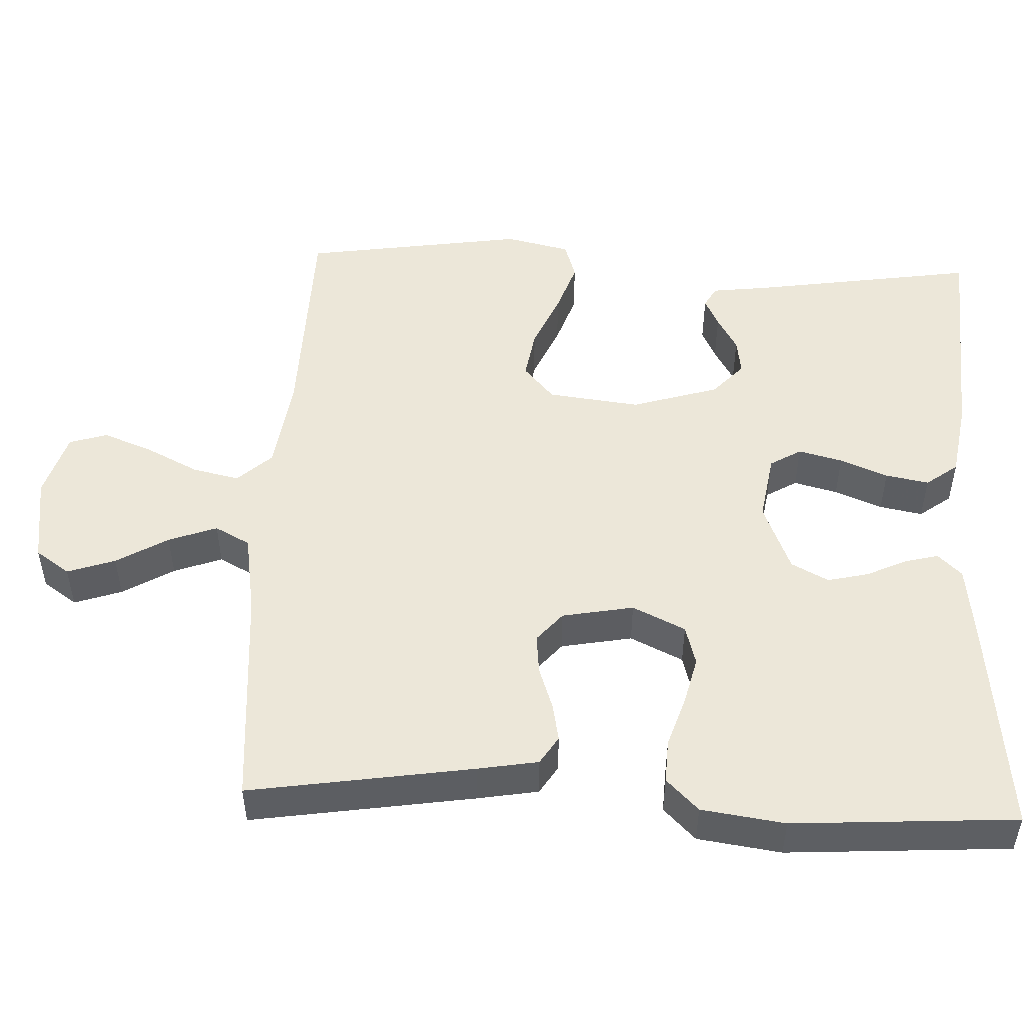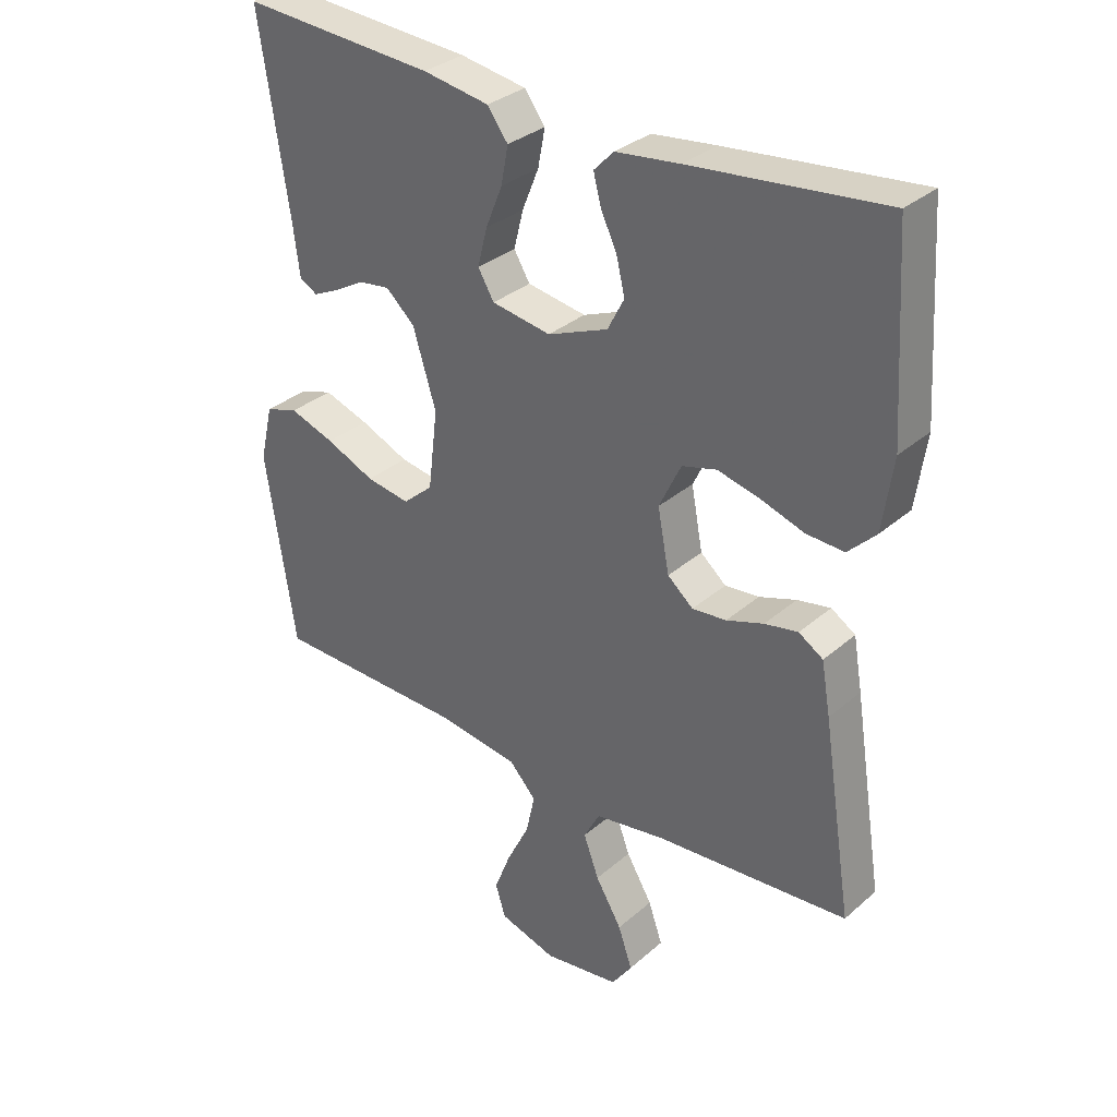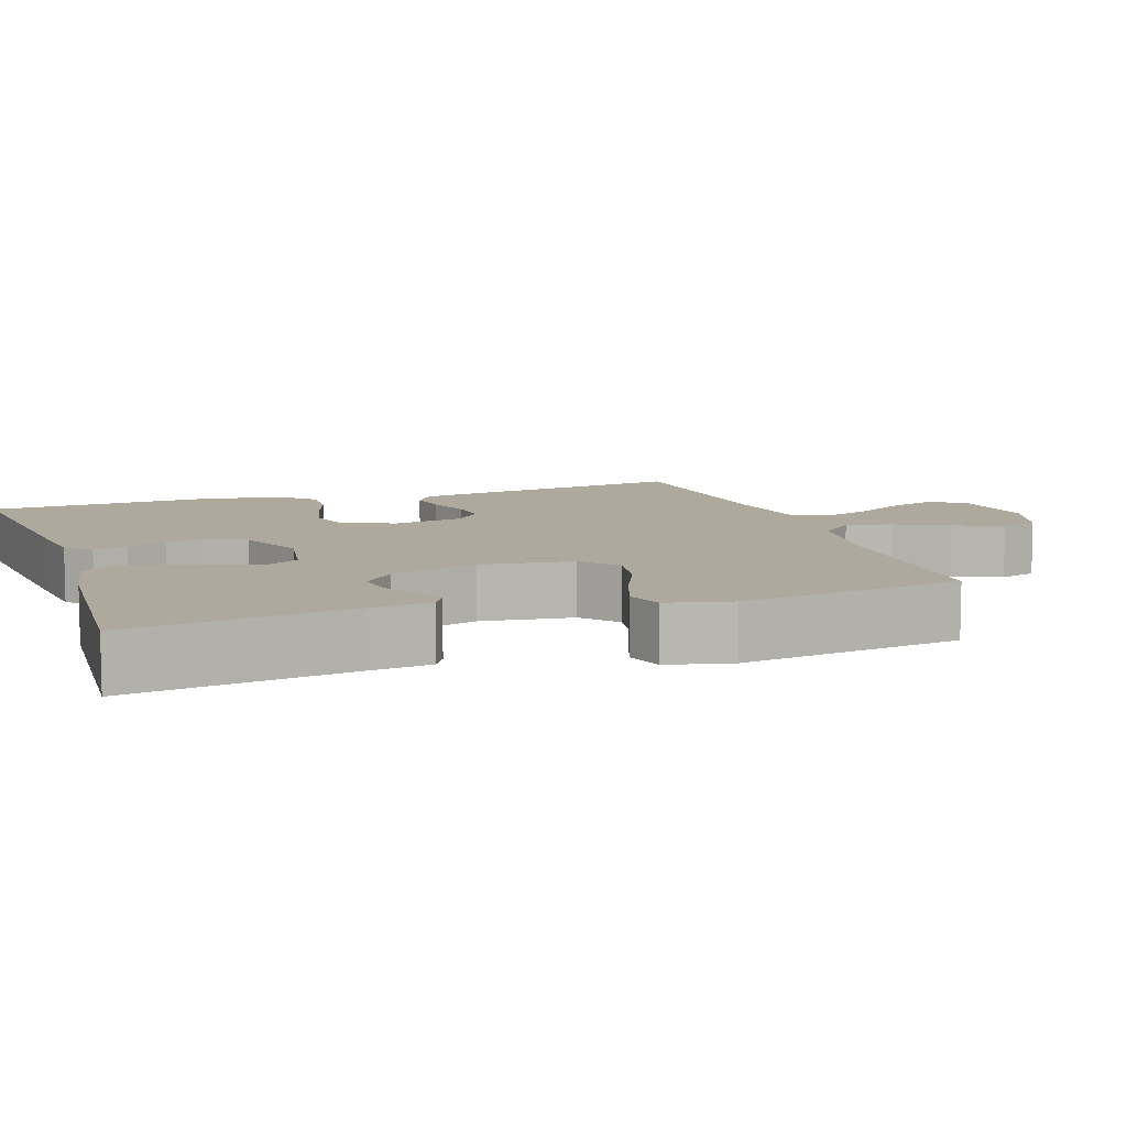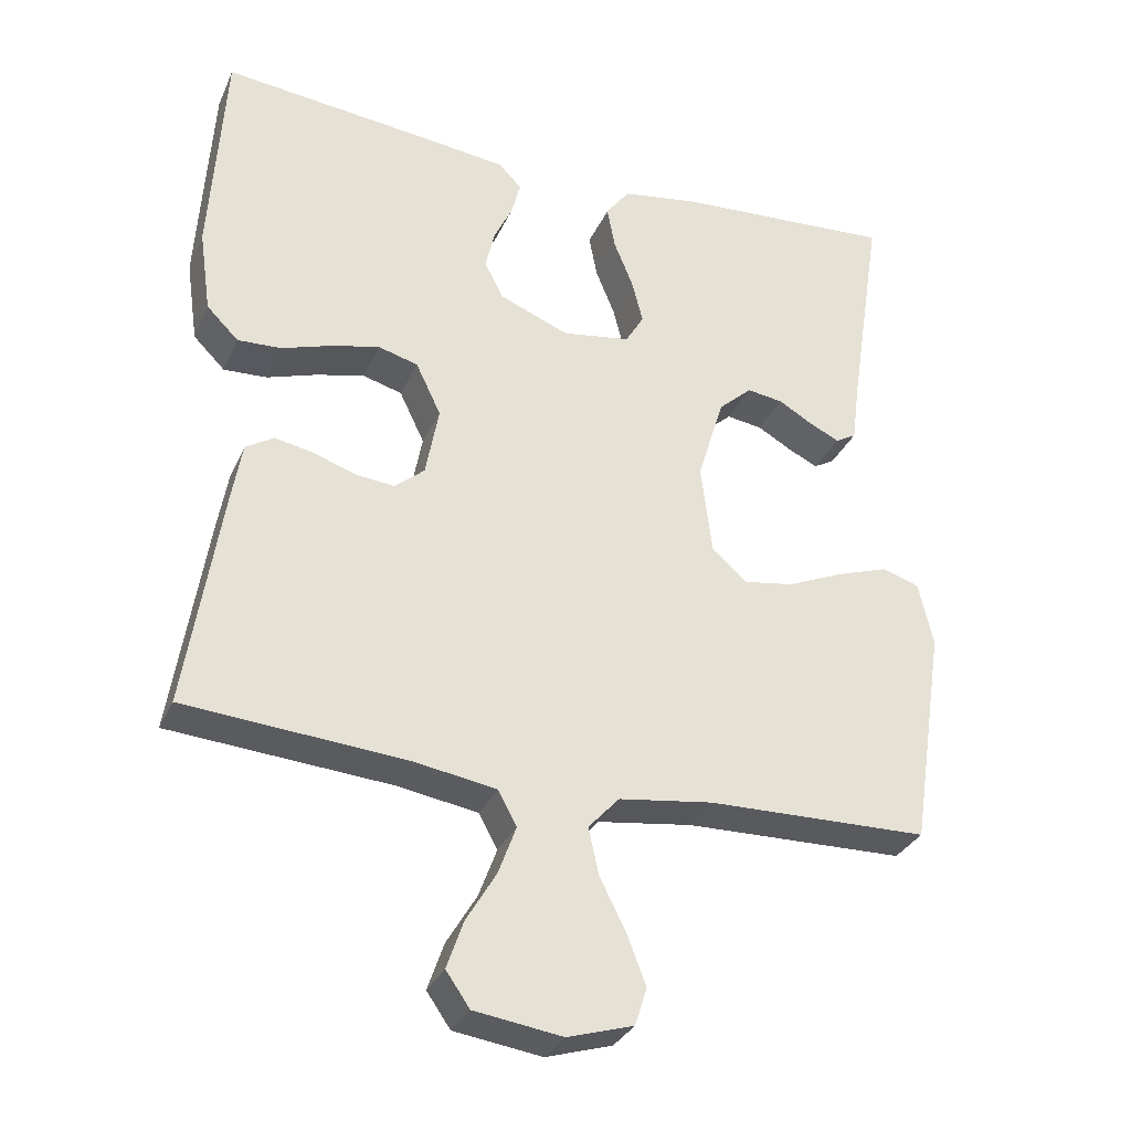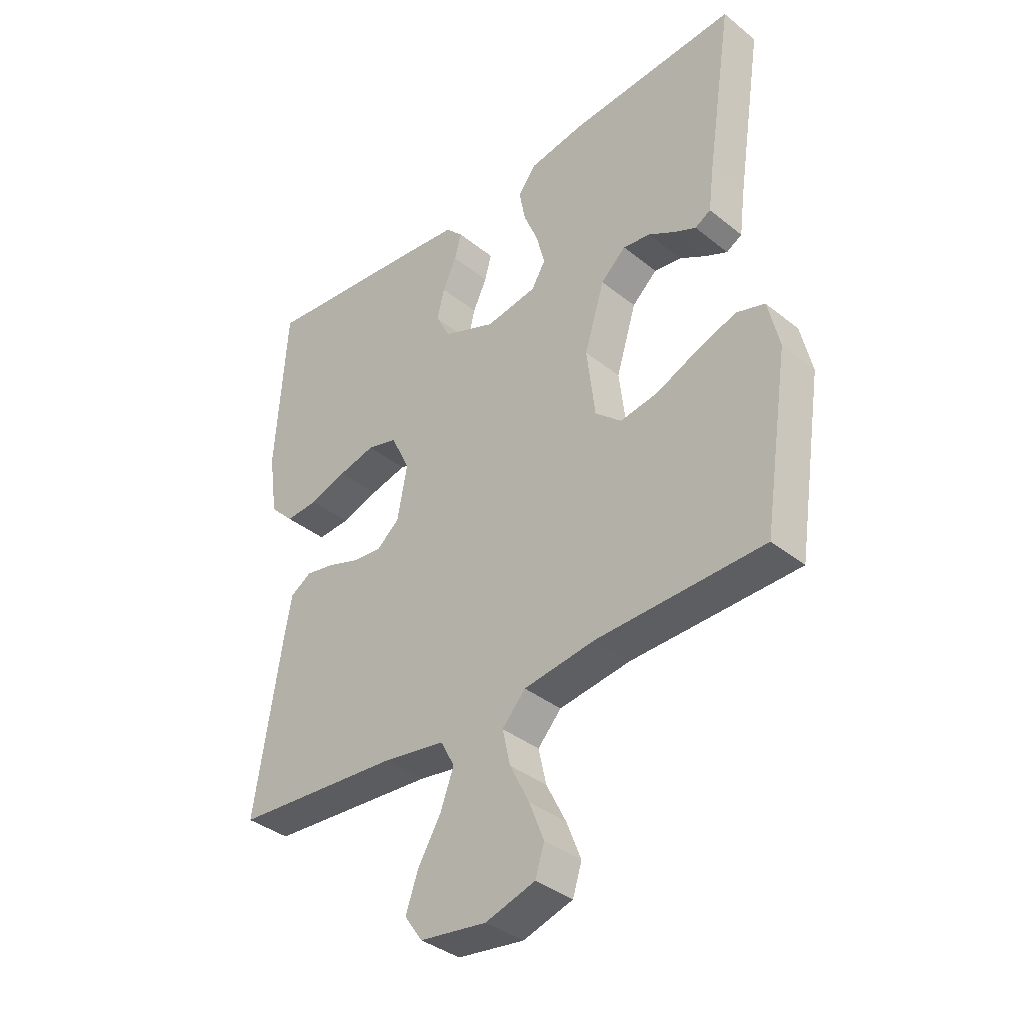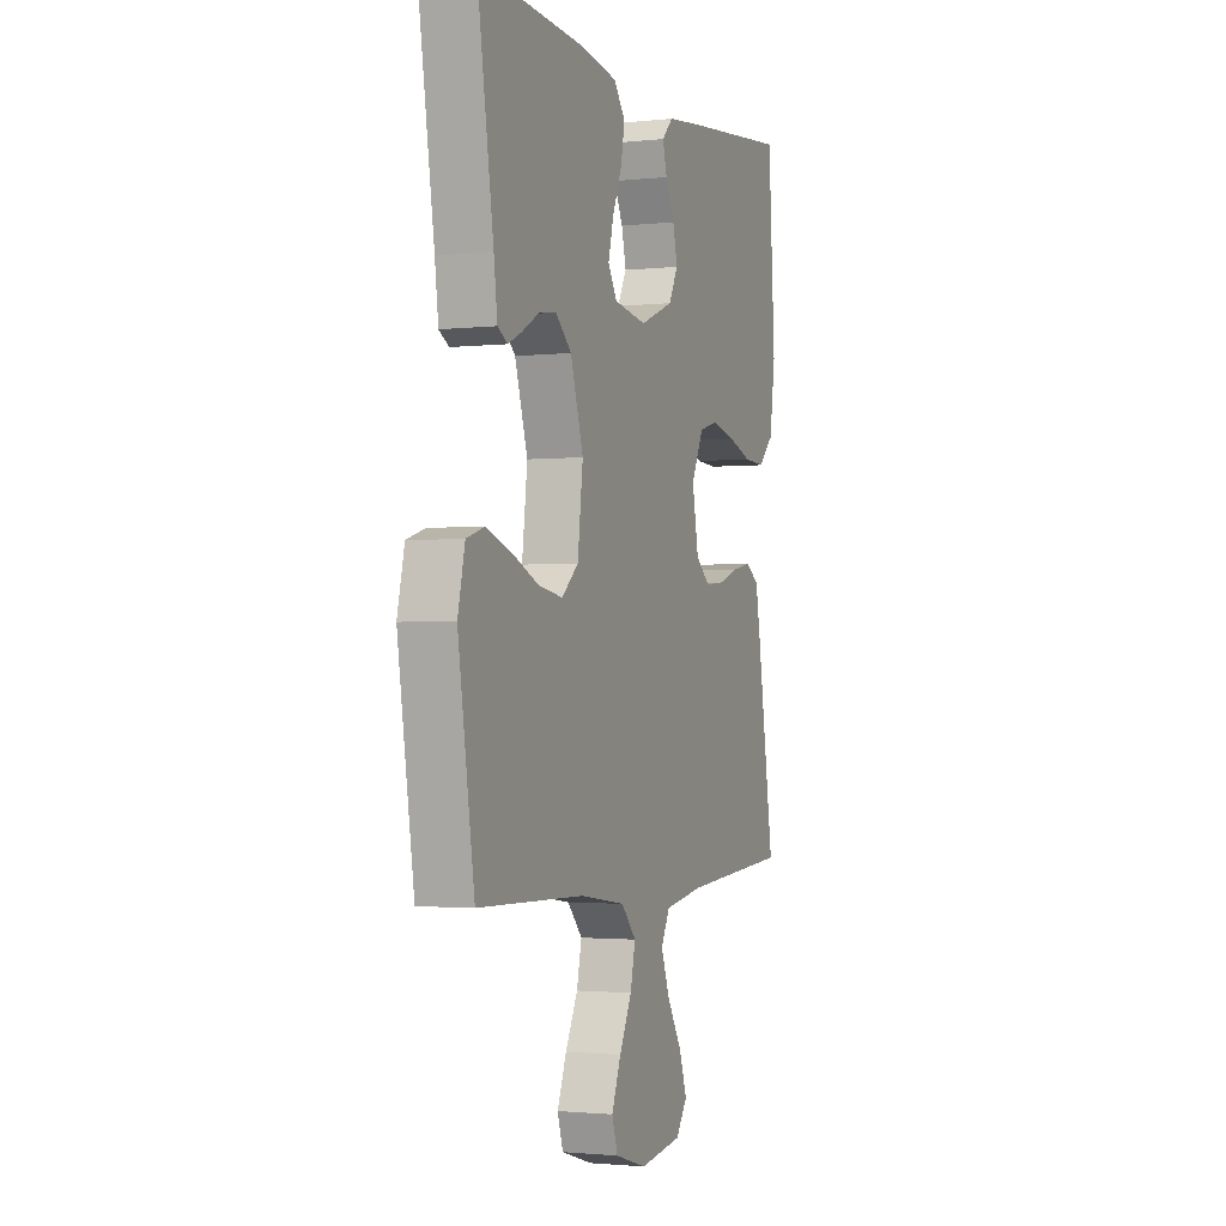
<metadata>
{"format":"obj","ext":"obj","renderer":"f3d","projection":"perspective","resolution":1024,"background":"white","views":[{"elev":49.9,"azim":-87.5,"up":"+Y"},{"elev":32.5,"azim":-140.0,"up":"+Z"},{"elev":8.9,"azim":71.3,"up":"+Y"},{"elev":-31.7,"azim":-21.3,"up":"+Z"},{"elev":-37.4,"azim":44.3,"up":"+Z"},{"elev":-1.9,"azim":111.4,"up":"+Z"}]}
</metadata>
<code>
v 0.5 0.07 -0.5
v 0.2 0.07 -0.507
v 0.072 0.07 -0.525
v 0.03 0.07 -0.571
v 0.044 0.07 -0.634
v 0.079 0.07 -0.704
v 0.105 0.07 -0.771
v 0.089 0.07 -0.822
v 0 0.07 -0.849
v -0.119 0.07 -0.832
v -0.151 0.07 -0.786
v -0.129 0.07 -0.722
v -0.088 0.07 -0.653
v -0.064 0.07 -0.588
v -0.089 0.07 -0.541
v -0.2 0.07 -0.523
v -0.5 0.07 -0.5
v -0.453 0.07 -0.2
v -0.439 0.07 -0.119
v -0.401 0.07 -0.095
v -0.349 0.07 -0.105
v -0.291 0.07 -0.125
v -0.238 0.07 -0.13
v -0.198 0.07 -0.096
v -0.18 0.07 0
v -0.214 0.07 0.071
v -0.268 0.07 0.086
v -0.334 0.07 0.07
v -0.401 0.07 0.048
v -0.46 0.07 0.045
v -0.503 0.07 0.088
v -0.519 0.07 0.2
v -0.5 0.07 0.5
v -0.2 0.07 0.468
v -0.101 0.07 0.456
v -0.07 0.07 0.424
v -0.082 0.07 0.378
v -0.107 0.07 0.325
v -0.12 0.07 0.27
v -0.094 0.07 0.22
v 0 0.07 0.182
v 0.092 0.07 0.197
v 0.117 0.07 0.239
v 0.102 0.07 0.298
v 0.076 0.07 0.362
v 0.065 0.07 0.42
v 0.097 0.07 0.463
v 0.2 0.07 0.48
v 0.5 0.07 0.5
v 0.454 0.07 0.2
v 0.444 0.07 0.121
v 0.416 0.07 0.105
v 0.376 0.07 0.124
v 0.329 0.07 0.151
v 0.28 0.07 0.158
v 0.235 0.07 0.117
v 0.199 0.07 0
v 0.214 0.07 -0.124
v 0.261 0.07 -0.165
v 0.329 0.07 -0.154
v 0.405 0.07 -0.121
v 0.475 0.07 -0.097
v 0.526 0.07 -0.113
v 0.546 0.07 -0.2
v 0.5 0 -0.5
v 0.2 0 -0.507
v 0.072 0 -0.525
v 0.03 0 -0.571
v 0.044 0 -0.634
v 0.079 0 -0.704
v 0.105 0 -0.771
v 0.089 0 -0.822
v 0 0 -0.849
v -0.119 0 -0.832
v -0.151 0 -0.786
v -0.129 0 -0.722
v -0.088 0 -0.653
v -0.064 0 -0.588
v -0.089 0 -0.541
v -0.2 0 -0.523
v -0.5 0 -0.5
v -0.453 0 -0.2
v -0.439 0 -0.119
v -0.401 0 -0.095
v -0.349 0 -0.105
v -0.291 0 -0.125
v -0.238 0 -0.13
v -0.198 0 -0.096
v -0.18 0 0
v -0.214 0 0.071
v -0.268 0 0.086
v -0.334 0 0.07
v -0.401 0 0.048
v -0.46 0 0.045
v -0.503 0 0.088
v -0.519 0 0.2
v -0.5 0 0.5
v -0.2 0 0.468
v -0.101 0 0.456
v -0.07 0 0.424
v -0.082 0 0.378
v -0.107 0 0.325
v -0.12 0 0.27
v -0.094 0 0.22
v 0 0 0.182
v 0.092 0 0.197
v 0.117 0 0.239
v 0.102 0 0.298
v 0.076 0 0.362
v 0.065 0 0.42
v 0.097 0 0.463
v 0.2 0 0.48
v 0.5 0 0.5
v 0.454 0 0.2
v 0.444 0 0.121
v 0.416 0 0.105
v 0.376 0 0.124
v 0.329 0 0.151
v 0.28 0 0.158
v 0.235 0 0.117
v 0.199 0 0
v 0.214 0 -0.124
v 0.261 0 -0.165
v 0.329 0 -0.154
v 0.405 0 -0.121
v 0.475 0 -0.097
v 0.526 0 -0.113
v 0.546 0 -0.2
f 64 1 2
f 63 64 2
f 62 63 2
f 61 62 2
f 60 61 2
f 59 60 2 3
f 58 59 3 4
f 57 58 4
f 52 53 54
f 51 52 54
f 50 51 54
f 50 54 55
f 49 50 55
f 48 49 55
f 47 48 55
f 46 47 55
f 45 46 55
f 44 45 55
f 43 44 55 56
f 36 37 38
f 35 36 38
f 34 35 38
f 33 34 38
f 32 33 38
f 31 32 38
f 30 31 38
f 29 30 38
f 28 29 38
f 27 28 38 39
f 26 27 39 40
f 20 21 22
f 19 20 22
f 18 19 22
f 17 18 22
f 16 17 22
f 15 16 22 23
f 14 15 23 24
f 11 12 13
f 10 11 13
f 9 10 13
f 8 9 13
f 7 8 13
f 6 7 13
f 5 6 13
f 4 5 13 14
f 14 24 25
f 4 14 25
f 57 4 25
f 42 43 56 57
f 26 40 41
f 25 26 41
f 57 25 41
f 41 42 57
f 66 65 128
f 66 128 127
f 66 127 126
f 66 126 125
f 66 125 124
f 67 66 124 123
f 68 67 123 122
f 68 122 121
f 118 117 116
f 118 116 115
f 118 115 114
f 119 118 114
f 119 114 113
f 119 113 112
f 119 112 111
f 119 111 110
f 119 110 109
f 119 109 108
f 120 119 108 107
f 102 101 100
f 102 100 99
f 102 99 98
f 102 98 97
f 102 97 96
f 102 96 95
f 102 95 94
f 102 94 93
f 102 93 92
f 103 102 92 91
f 104 103 91 90
f 86 85 84
f 86 84 83
f 86 83 82
f 86 82 81
f 86 81 80
f 87 86 80 79
f 88 87 79 78
f 77 76 75
f 77 75 74
f 77 74 73
f 77 73 72
f 77 72 71
f 77 71 70
f 77 70 69
f 78 77 69 68
f 89 88 78
f 89 78 68
f 89 68 121
f 121 120 107 106
f 105 104 90
f 105 90 89
f 105 89 121
f 121 106 105
f 1 65 66 2
f 2 66 67 3
f 3 67 68 4
f 4 68 69 5
f 5 69 70 6
f 6 70 71 7
f 7 71 72 8
f 8 72 73 9
f 9 73 74 10
f 10 74 75 11
f 11 75 76 12
f 12 76 77 13
f 13 77 78 14
f 14 78 79 15
f 15 79 80 16
f 16 80 81 17
f 17 81 82 18
f 18 82 83 19
f 19 83 84 20
f 20 84 85 21
f 21 85 86 22
f 22 86 87 23
f 23 87 88 24
f 24 88 89 25
f 25 89 90 26
f 26 90 91 27
f 27 91 92 28
f 28 92 93 29
f 29 93 94 30
f 30 94 95 31
f 31 95 96 32
f 32 96 97 33
f 33 97 98 34
f 34 98 99 35
f 35 99 100 36
f 36 100 101 37
f 37 101 102 38
f 38 102 103 39
f 39 103 104 40
f 40 104 105 41
f 41 105 106 42
f 42 106 107 43
f 43 107 108 44
f 44 108 109 45
f 45 109 110 46
f 46 110 111 47
f 47 111 112 48
f 48 112 113 49
f 49 113 114 50
f 50 114 115 51
f 51 115 116 52
f 52 116 117 53
f 53 117 118 54
f 54 118 119 55
f 55 119 120 56
f 56 120 121 57
f 57 121 122 58
f 58 122 123 59
f 59 123 124 60
f 60 124 125 61
f 61 125 126 62
f 62 126 127 63
f 63 127 128 64
f 64 128 65 1

</code>
